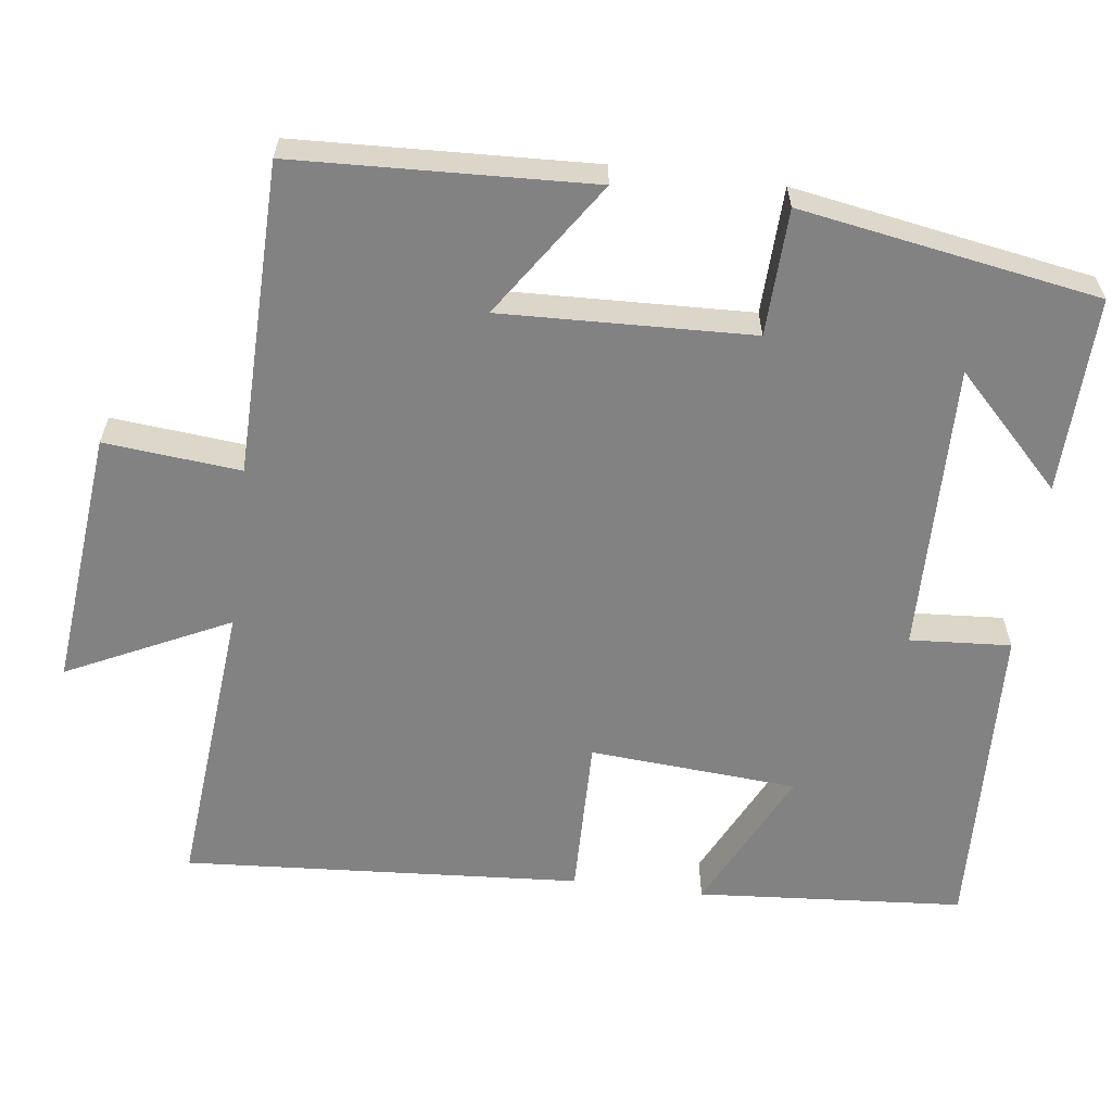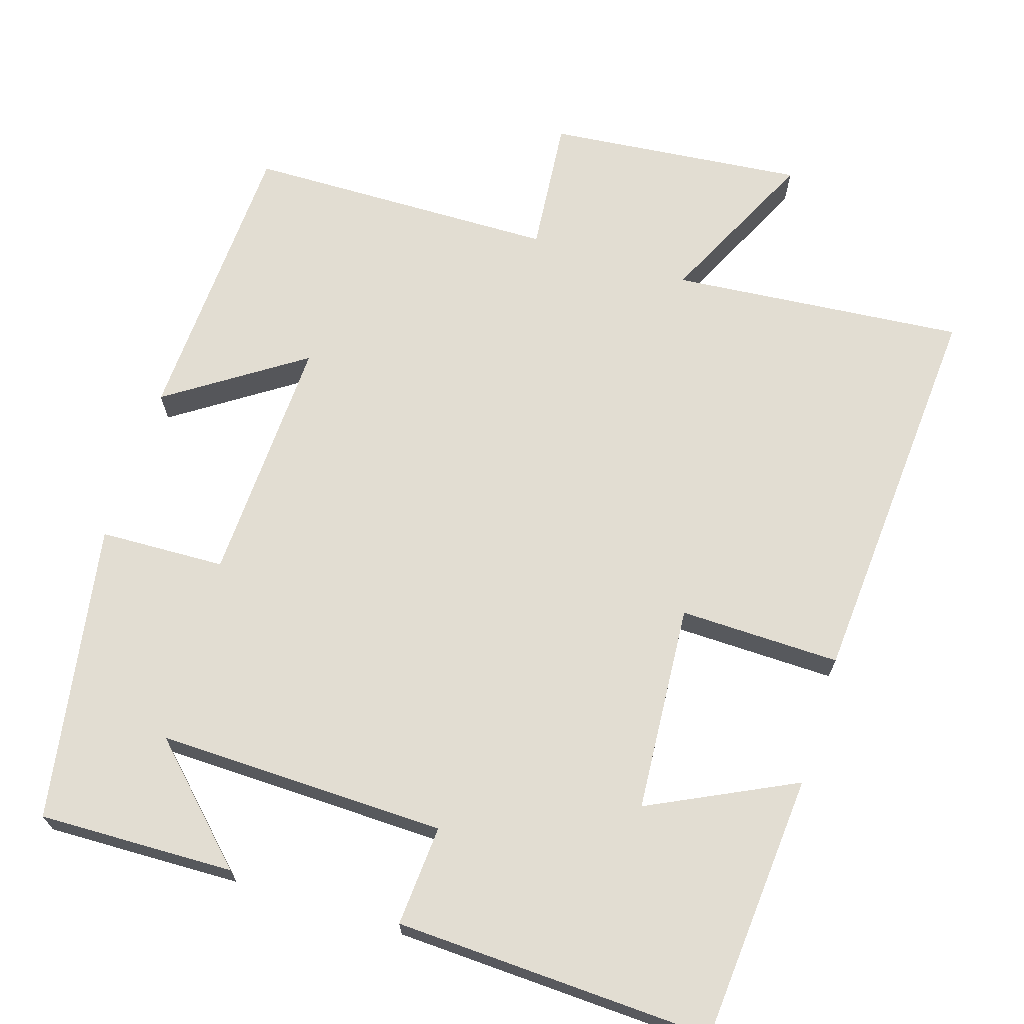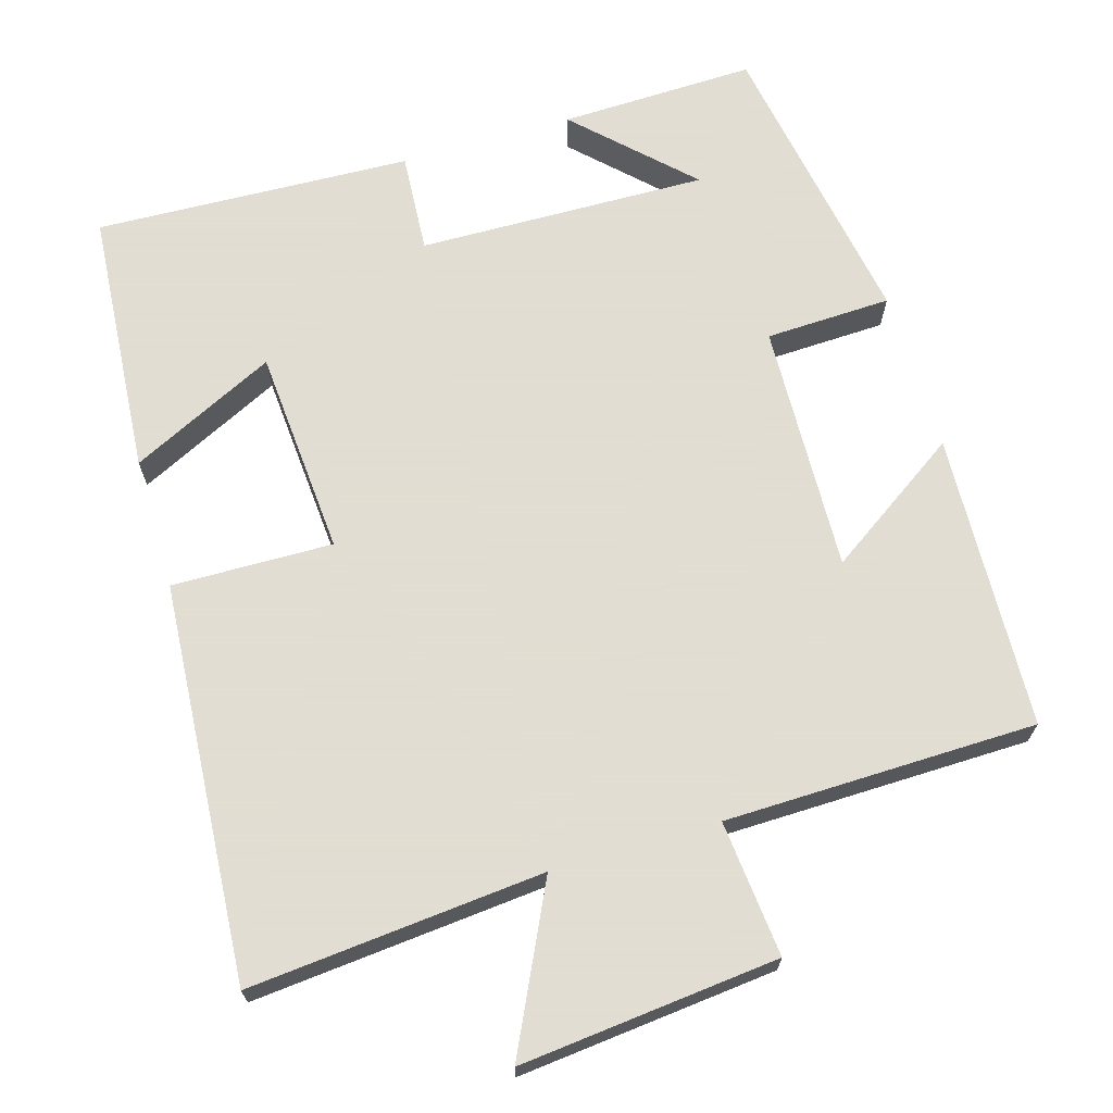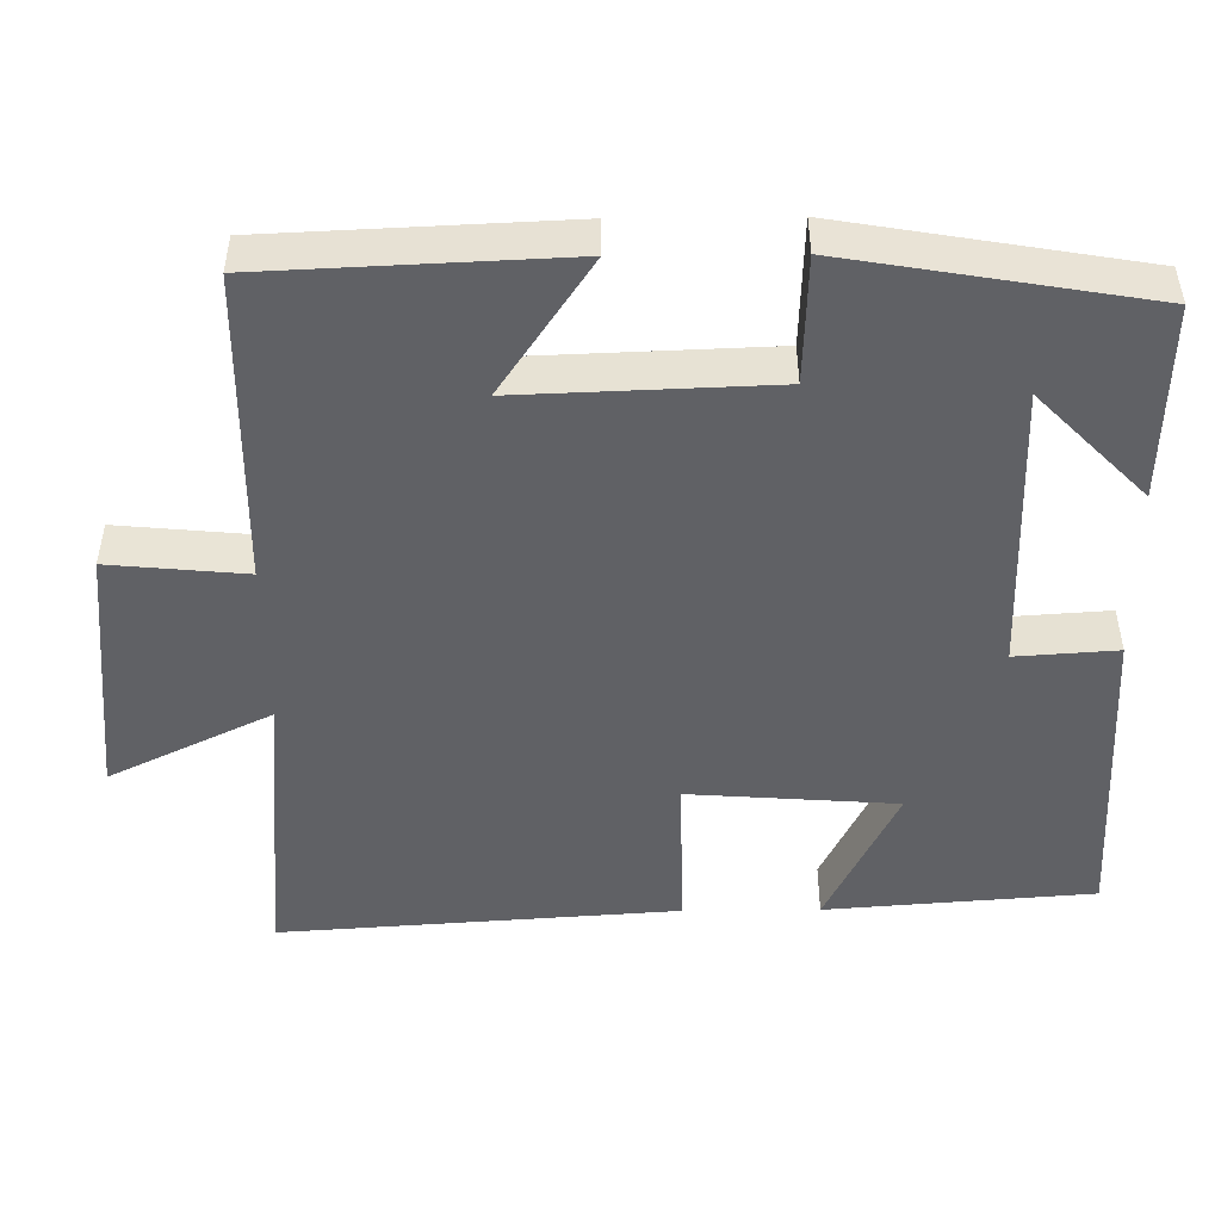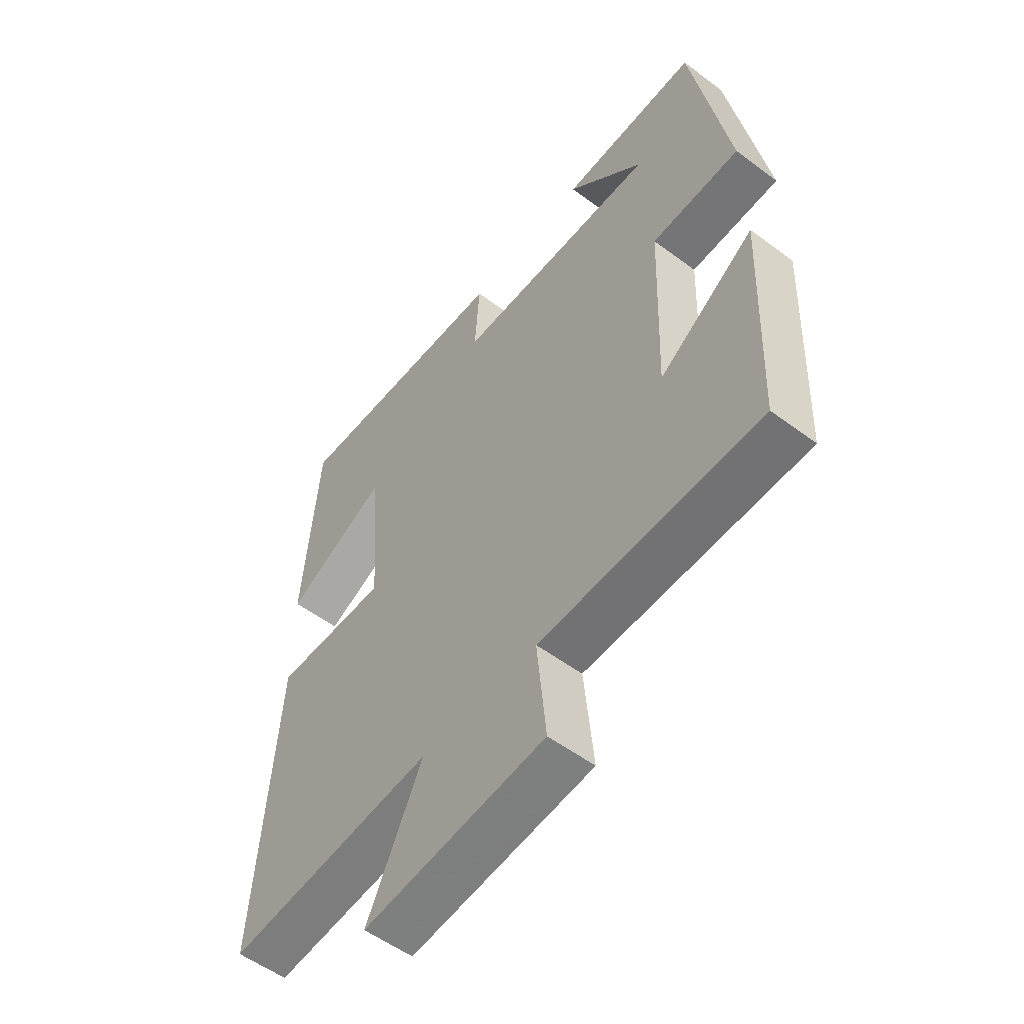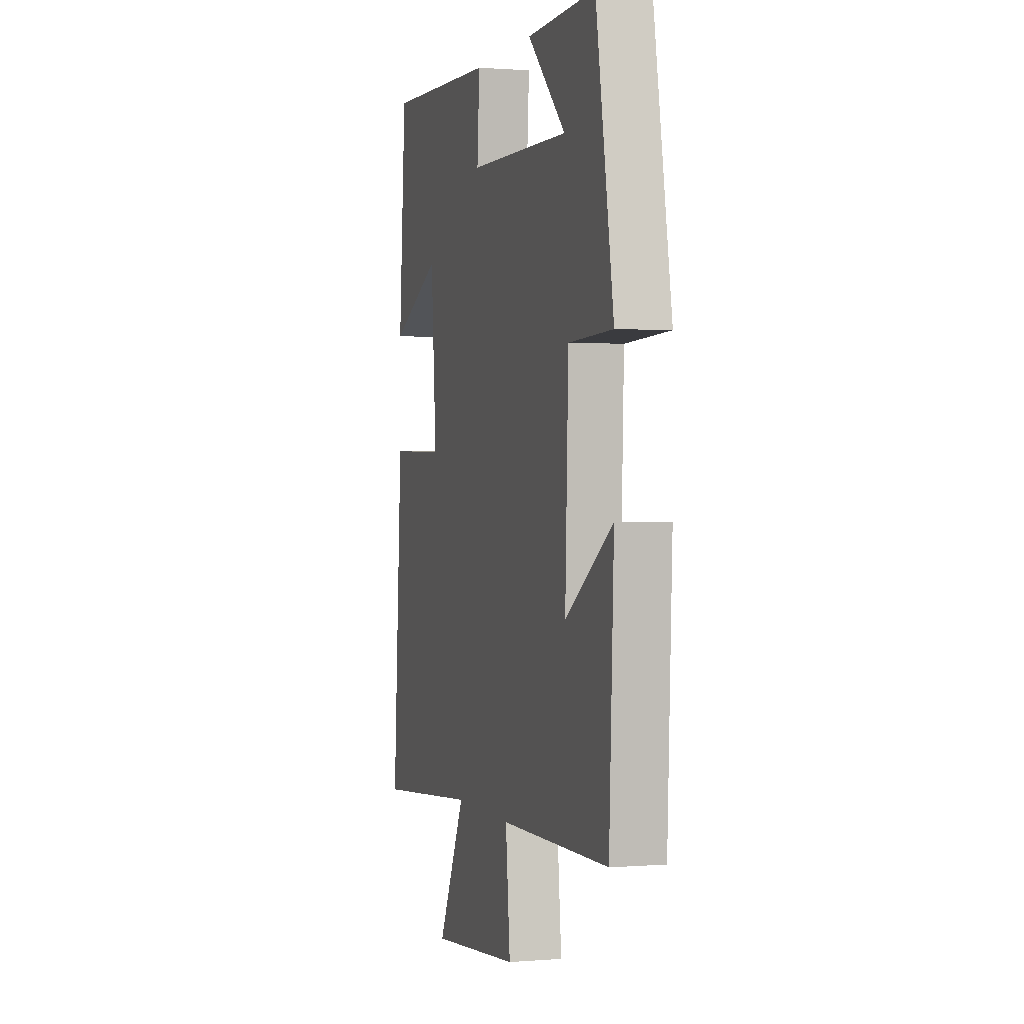
<metadata>
{"format":"obj","ext":"obj","renderer":"f3d","projection":"perspective","resolution":1024,"background":"white","views":[{"elev":-60.9,"azim":-97.3,"up":"+Y"},{"elev":68.3,"azim":17.5,"up":"+Y"},{"elev":68.1,"azim":163.5,"up":"+Y"},{"elev":-48.5,"azim":-89.4,"up":"+Y"},{"elev":-54.8,"azim":-128.3,"up":"+Z"},{"elev":0.8,"azim":-106.6,"up":"+Z"}]}
</metadata>
<code>
v -0.433 0.07 0.507
v -0.175 0.07 0.5
v -0.318 0.07 0.359
v 0.064 0.07 0.367
v 0.055 0.07 0.5
v 0.473 0.07 0.517
v 0.5 0.07 0.165
v 0.308 0.07 0.259
v 0.288 0.07 -0.015
v 0.5 0.07 -0.011
v 0.536 0.07 -0.535
v 0.148 0.07 -0.5
v 0.251 0.07 -0.713
v -0.089 0.07 -0.679
v -0.072 0.07 -0.5
v -0.483 0.07 -0.493
v -0.5 0.07 -0.102
v -0.322 0.07 -0.222
v -0.334 0.07 0.108
v -0.5 0.07 0.114
v -0.433 0 0.507
v -0.175 0 0.5
v -0.318 0 0.359
v 0.064 0 0.367
v 0.055 0 0.5
v 0.473 0 0.517
v 0.5 0 0.165
v 0.308 0 0.259
v 0.288 0 -0.015
v 0.5 0 -0.011
v 0.536 0 -0.535
v 0.148 0 -0.5
v 0.251 0 -0.713
v -0.089 0 -0.679
v -0.072 0 -0.5
v -0.483 0 -0.493
v -0.5 0 -0.102
v -0.322 0 -0.222
v -0.334 0 0.108
v -0.5 0 0.114
f 19 20 1
f 15 16 17 18
f 15 18 19
f 12 13 14 15
f 12 15 19 1
f 9 10 11 12
f 8 9 12
f 5 6 7 8
f 4 5 8 12
f 3 4 12
f 1 2 3
f 1 3 12
f 21 40 39
f 38 37 36 35
f 39 38 35
f 35 34 33 32
f 21 39 35 32
f 32 31 30 29
f 32 29 28
f 28 27 26 25
f 32 28 25 24
f 32 24 23
f 23 22 21
f 32 23 21
f 1 21 22 2
f 2 22 23 3
f 3 23 24 4
f 4 24 25 5
f 5 25 26 6
f 6 26 27 7
f 7 27 28 8
f 8 28 29 9
f 9 29 30 10
f 10 30 31 11
f 11 31 32 12
f 12 32 33 13
f 13 33 34 14
f 14 34 35 15
f 15 35 36 16
f 16 36 37 17
f 17 37 38 18
f 18 38 39 19
f 19 39 40 20
f 20 40 21 1

</code>
